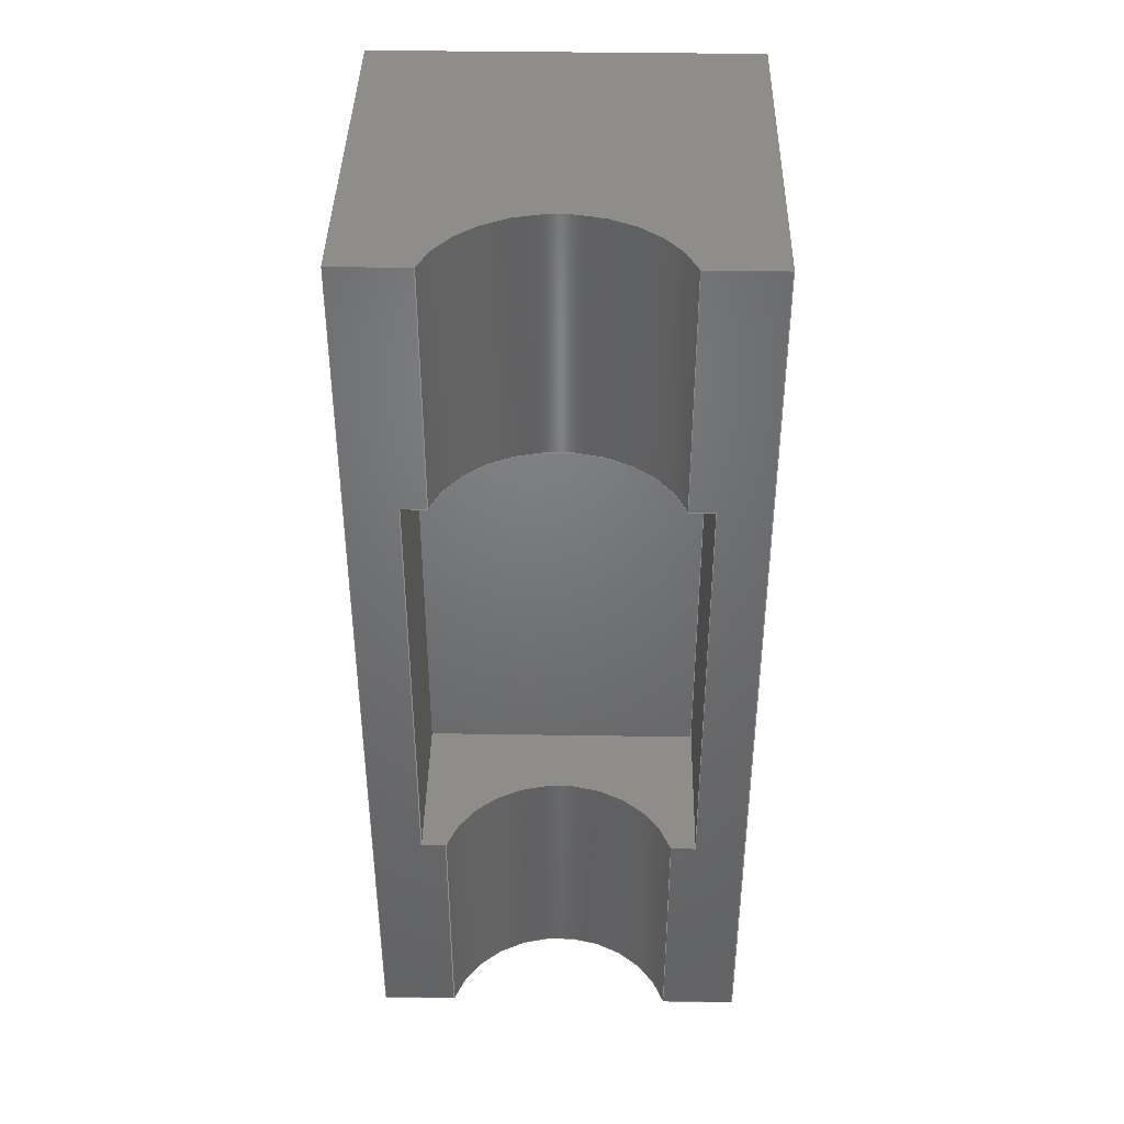
<metadata>
{"format":"step","ext":"step","renderer":"f3d","projection":"perspective","resolution":1024,"background":"white","views":[{"elev":40.3,"azim":-178.9,"up":"+Z"}]}
</metadata>
<code>
ISO-10303-21;
DATA;
#1=MECHANICAL_DESIGN_GEOMETRIC_PRESENTATION_REPRESENTATION('',(#4),#442);
#2=SHAPE_REPRESENTATION_RELATIONSHIP('SRR','None',#449,#3);
#3=ADVANCED_BREP_SHAPE_REPRESENTATION('',(#5),#441);
#4=STYLED_ITEM('',(#459),#5);
#5=MANIFOLD_SOLID_BREP('Body1',#262);
#6=CYLINDRICAL_SURFACE('',#284,0.6);
#7=CYLINDRICAL_SURFACE('',#286,0.6);
#8=FACE_OUTER_BOUND('',#22,.T.);
#9=FACE_OUTER_BOUND('',#23,.T.);
#10=FACE_OUTER_BOUND('',#24,.T.);
#11=FACE_OUTER_BOUND('',#25,.T.);
#12=FACE_OUTER_BOUND('',#26,.T.);
#13=FACE_OUTER_BOUND('',#27,.T.);
#14=FACE_OUTER_BOUND('',#28,.T.);
#15=FACE_OUTER_BOUND('',#29,.T.);
#16=FACE_OUTER_BOUND('',#30,.T.);
#17=FACE_OUTER_BOUND('',#31,.T.);
#18=FACE_OUTER_BOUND('',#32,.T.);
#19=FACE_OUTER_BOUND('',#33,.T.);
#20=FACE_OUTER_BOUND('',#34,.T.);
#21=FACE_OUTER_BOUND('',#35,.T.);
#22=EDGE_LOOP('',(#164,#165,#166,#167,#168,#169));
#23=EDGE_LOOP('',(#170,#171,#172,#173));
#24=EDGE_LOOP('',(#174,#175,#176,#177,#178,#179));
#25=EDGE_LOOP('',(#180,#181,#182,#183));
#26=EDGE_LOOP('',(#184,#185,#186,#187));
#27=EDGE_LOOP('',(#188,#189,#190,#191,#192,#193,#194,#195));
#28=EDGE_LOOP('',(#196,#197,#198,#199));
#29=EDGE_LOOP('',(#200,#201,#202,#203));
#30=EDGE_LOOP('',(#204,#205,#206,#207,#208,#209));
#31=EDGE_LOOP('',(#210,#211,#212,#213,#214,#215,#216,#217));
#32=EDGE_LOOP('',(#218,#219,#220,#221));
#33=EDGE_LOOP('',(#222,#223,#224,#225,#226,#227));
#34=EDGE_LOOP('',(#228,#229,#230,#231));
#35=EDGE_LOOP('',(#232,#233,#234,#235));
#36=LINE('',#370,#68);
#37=LINE('',#372,#69);
#38=LINE('',#374,#70);
#39=LINE('',#376,#71);
#40=LINE('',#377,#72);
#41=LINE('',#380,#73);
#42=LINE('',#382,#74);
#43=LINE('',#383,#75);
#44=LINE('',#389,#76);
#45=LINE('',#391,#77);
#46=LINE('',#392,#78);
#47=LINE('',#393,#79);
#48=LINE('',#395,#80);
#49=LINE('',#396,#81);
#50=LINE('',#400,#82);
#51=LINE('',#402,#83);
#52=LINE('',#404,#84);
#53=LINE('',#406,#85);
#54=LINE('',#407,#86);
#55=LINE('',#410,#87);
#56=LINE('',#415,#88);
#57=LINE('',#418,#89);
#58=LINE('',#420,#90);
#59=LINE('',#422,#91);
#60=LINE('',#423,#92);
#61=LINE('',#426,#93);
#62=LINE('',#427,#94);
#63=LINE('',#430,#95);
#64=LINE('',#431,#96);
#65=LINE('',#434,#97);
#66=LINE('',#435,#98);
#67=LINE('',#437,#99);
#68=VECTOR('',#300,1);
#69=VECTOR('',#301,1);
#70=VECTOR('',#302,1);
#71=VECTOR('',#303,1);
#72=VECTOR('',#304,1);
#73=VECTOR('',#307,1);
#74=VECTOR('',#308,1);
#75=VECTOR('',#309,1);
#76=VECTOR('',#314,1);
#77=VECTOR('',#315,1);
#78=VECTOR('',#316,1);
#79=VECTOR('',#317,1);
#80=VECTOR('',#320,1);
#81=VECTOR('',#321,1);
#82=VECTOR('',#326,1);
#83=VECTOR('',#327,1);
#84=VECTOR('',#328,1);
#85=VECTOR('',#329,1);
#86=VECTOR('',#330,1);
#87=VECTOR('',#333,1);
#88=VECTOR('',#340,1);
#89=VECTOR('',#343,1);
#90=VECTOR('',#344,1);
#91=VECTOR('',#345,1);
#92=VECTOR('',#346,1);
#93=VECTOR('',#349,1);
#94=VECTOR('',#350,1);
#95=VECTOR('',#353,1);
#96=VECTOR('',#354,1);
#97=VECTOR('',#357,1);
#98=VECTOR('',#358,1);
#99=VECTOR('',#361,1);
#100=CIRCLE('',#277,0.6);
#101=CIRCLE('',#280,0.6);
#102=CIRCLE('',#285,0.6);
#103=CIRCLE('',#287,0.6);
#104=VERTEX_POINT('',#366);
#105=VERTEX_POINT('',#367);
#106=VERTEX_POINT('',#369);
#107=VERTEX_POINT('',#371);
#108=VERTEX_POINT('',#373);
#109=VERTEX_POINT('',#375);
#110=VERTEX_POINT('',#379);
#111=VERTEX_POINT('',#381);
#112=VERTEX_POINT('',#385);
#113=VERTEX_POINT('',#386);
#114=VERTEX_POINT('',#388);
#115=VERTEX_POINT('',#390);
#116=VERTEX_POINT('',#399);
#117=VERTEX_POINT('',#401);
#118=VERTEX_POINT('',#403);
#119=VERTEX_POINT('',#405);
#120=VERTEX_POINT('',#409);
#121=VERTEX_POINT('',#413);
#122=VERTEX_POINT('',#417);
#123=VERTEX_POINT('',#419);
#124=VERTEX_POINT('',#421);
#125=VERTEX_POINT('',#425);
#126=VERTEX_POINT('',#429);
#127=VERTEX_POINT('',#433);
#128=EDGE_CURVE('',#104,#105,#100,.T.);
#129=EDGE_CURVE('',#106,#104,#36,.T.);
#130=EDGE_CURVE('',#106,#107,#37,.T.);
#131=EDGE_CURVE('',#107,#108,#38,.T.);
#132=EDGE_CURVE('',#109,#108,#39,.T.);
#133=EDGE_CURVE('',#105,#109,#40,.T.);
#134=EDGE_CURVE('',#110,#106,#41,.T.);
#135=EDGE_CURVE('',#110,#111,#42,.T.);
#136=EDGE_CURVE('',#111,#107,#43,.T.);
#137=EDGE_CURVE('',#112,#113,#101,.T.);
#138=EDGE_CURVE('',#114,#112,#44,.T.);
#139=EDGE_CURVE('',#114,#115,#45,.T.);
#140=EDGE_CURVE('',#115,#111,#46,.T.);
#141=EDGE_CURVE('',#113,#110,#47,.T.);
#142=EDGE_CURVE('',#109,#114,#48,.T.);
#143=EDGE_CURVE('',#108,#115,#49,.T.);
#144=EDGE_CURVE('',#112,#116,#50,.T.);
#145=EDGE_CURVE('',#116,#117,#51,.T.);
#146=EDGE_CURVE('',#117,#118,#52,.T.);
#147=EDGE_CURVE('',#118,#119,#53,.T.);
#148=EDGE_CURVE('',#119,#105,#54,.T.);
#149=EDGE_CURVE('',#120,#113,#55,.T.);
#150=EDGE_CURVE('',#116,#120,#102,.T.);
#151=EDGE_CURVE('',#121,#119,#103,.T.);
#152=EDGE_CURVE('',#104,#121,#56,.T.);
#153=EDGE_CURVE('',#122,#120,#57,.T.);
#154=EDGE_CURVE('',#123,#122,#58,.T.);
#155=EDGE_CURVE('',#123,#124,#59,.T.);
#156=EDGE_CURVE('',#124,#117,#60,.T.);
#157=EDGE_CURVE('',#121,#125,#61,.T.);
#158=EDGE_CURVE('',#125,#122,#62,.T.);
#159=EDGE_CURVE('',#126,#123,#63,.T.);
#160=EDGE_CURVE('',#126,#125,#64,.T.);
#161=EDGE_CURVE('',#127,#118,#65,.T.);
#162=EDGE_CURVE('',#127,#126,#66,.T.);
#163=EDGE_CURVE('',#124,#127,#67,.T.);
#164=ORIENTED_EDGE('',*,*,#128,.F.);
#165=ORIENTED_EDGE('',*,*,#129,.F.);
#166=ORIENTED_EDGE('',*,*,#130,.T.);
#167=ORIENTED_EDGE('',*,*,#131,.T.);
#168=ORIENTED_EDGE('',*,*,#132,.F.);
#169=ORIENTED_EDGE('',*,*,#133,.F.);
#170=ORIENTED_EDGE('',*,*,#134,.F.);
#171=ORIENTED_EDGE('',*,*,#135,.T.);
#172=ORIENTED_EDGE('',*,*,#136,.T.);
#173=ORIENTED_EDGE('',*,*,#130,.F.);
#174=ORIENTED_EDGE('',*,*,#137,.F.);
#175=ORIENTED_EDGE('',*,*,#138,.F.);
#176=ORIENTED_EDGE('',*,*,#139,.T.);
#177=ORIENTED_EDGE('',*,*,#140,.T.);
#178=ORIENTED_EDGE('',*,*,#135,.F.);
#179=ORIENTED_EDGE('',*,*,#141,.F.);
#180=ORIENTED_EDGE('',*,*,#142,.F.);
#181=ORIENTED_EDGE('',*,*,#132,.T.);
#182=ORIENTED_EDGE('',*,*,#143,.T.);
#183=ORIENTED_EDGE('',*,*,#139,.F.);
#184=ORIENTED_EDGE('',*,*,#143,.F.);
#185=ORIENTED_EDGE('',*,*,#131,.F.);
#186=ORIENTED_EDGE('',*,*,#136,.F.);
#187=ORIENTED_EDGE('',*,*,#140,.F.);
#188=ORIENTED_EDGE('',*,*,#133,.T.);
#189=ORIENTED_EDGE('',*,*,#142,.T.);
#190=ORIENTED_EDGE('',*,*,#138,.T.);
#191=ORIENTED_EDGE('',*,*,#144,.T.);
#192=ORIENTED_EDGE('',*,*,#145,.T.);
#193=ORIENTED_EDGE('',*,*,#146,.T.);
#194=ORIENTED_EDGE('',*,*,#147,.T.);
#195=ORIENTED_EDGE('',*,*,#148,.T.);
#196=ORIENTED_EDGE('',*,*,#137,.T.);
#197=ORIENTED_EDGE('',*,*,#149,.F.);
#198=ORIENTED_EDGE('',*,*,#150,.F.);
#199=ORIENTED_EDGE('',*,*,#144,.F.);
#200=ORIENTED_EDGE('',*,*,#128,.T.);
#201=ORIENTED_EDGE('',*,*,#148,.F.);
#202=ORIENTED_EDGE('',*,*,#151,.F.);
#203=ORIENTED_EDGE('',*,*,#152,.F.);
#204=ORIENTED_EDGE('',*,*,#150,.T.);
#205=ORIENTED_EDGE('',*,*,#153,.F.);
#206=ORIENTED_EDGE('',*,*,#154,.F.);
#207=ORIENTED_EDGE('',*,*,#155,.T.);
#208=ORIENTED_EDGE('',*,*,#156,.T.);
#209=ORIENTED_EDGE('',*,*,#145,.F.);
#210=ORIENTED_EDGE('',*,*,#129,.T.);
#211=ORIENTED_EDGE('',*,*,#152,.T.);
#212=ORIENTED_EDGE('',*,*,#157,.T.);
#213=ORIENTED_EDGE('',*,*,#158,.T.);
#214=ORIENTED_EDGE('',*,*,#153,.T.);
#215=ORIENTED_EDGE('',*,*,#149,.T.);
#216=ORIENTED_EDGE('',*,*,#141,.T.);
#217=ORIENTED_EDGE('',*,*,#134,.T.);
#218=ORIENTED_EDGE('',*,*,#159,.T.);
#219=ORIENTED_EDGE('',*,*,#154,.T.);
#220=ORIENTED_EDGE('',*,*,#158,.F.);
#221=ORIENTED_EDGE('',*,*,#160,.F.);
#222=ORIENTED_EDGE('',*,*,#151,.T.);
#223=ORIENTED_EDGE('',*,*,#147,.F.);
#224=ORIENTED_EDGE('',*,*,#161,.F.);
#225=ORIENTED_EDGE('',*,*,#162,.T.);
#226=ORIENTED_EDGE('',*,*,#160,.T.);
#227=ORIENTED_EDGE('',*,*,#157,.F.);
#228=ORIENTED_EDGE('',*,*,#163,.T.);
#229=ORIENTED_EDGE('',*,*,#161,.T.);
#230=ORIENTED_EDGE('',*,*,#146,.F.);
#231=ORIENTED_EDGE('',*,*,#156,.F.);
#232=ORIENTED_EDGE('',*,*,#163,.F.);
#233=ORIENTED_EDGE('',*,*,#155,.F.);
#234=ORIENTED_EDGE('',*,*,#159,.F.);
#235=ORIENTED_EDGE('',*,*,#162,.F.);
#236=PLANE('',#276);
#237=PLANE('',#278);
#238=PLANE('',#279);
#239=PLANE('',#281);
#240=PLANE('',#282);
#241=PLANE('',#283);
#242=PLANE('',#288);
#243=PLANE('',#289);
#244=PLANE('',#290);
#245=PLANE('',#291);
#246=PLANE('',#292);
#247=PLANE('',#293);
#248=ADVANCED_FACE('',(#8),#236,.F.);
#249=ADVANCED_FACE('',(#9),#237,.F.);
#250=ADVANCED_FACE('',(#10),#238,.F.);
#251=ADVANCED_FACE('',(#11),#239,.F.);
#252=ADVANCED_FACE('',(#12),#240,.F.);
#253=ADVANCED_FACE('',(#13),#241,.T.);
#254=ADVANCED_FACE('',(#14),#6,.F.);
#255=ADVANCED_FACE('',(#15),#7,.F.);
#256=ADVANCED_FACE('',(#16),#242,.T.);
#257=ADVANCED_FACE('',(#17),#243,.T.);
#258=ADVANCED_FACE('',(#18),#244,.T.);
#259=ADVANCED_FACE('',(#19),#245,.T.);
#260=ADVANCED_FACE('',(#20),#246,.T.);
#261=ADVANCED_FACE('',(#21),#247,.F.);
#262=CLOSED_SHELL('',(#248,#249,#250,#251,#252,#253,#254,#255,#256,#257,
#258,#259,#260,#261));
#263=DERIVED_UNIT_ELEMENT(#265,1);
#264=DERIVED_UNIT_ELEMENT(#444,3);
#265=(
MASS_UNIT()
NAMED_UNIT(*)
SI_UNIT(.KILO.,.GRAM.)
);
#266=DERIVED_UNIT((#263,#264));
#267=MEASURE_REPRESENTATION_ITEM('density measure',
POSITIVE_RATIO_MEASURE(7850),#266);
#268=PROPERTY_DEFINITION_REPRESENTATION(#273,#270);
#269=PROPERTY_DEFINITION_REPRESENTATION(#274,#271);
#270=REPRESENTATION('material name',(#272),#441);
#271=REPRESENTATION('density',(#267),#441);
#272=DESCRIPTIVE_REPRESENTATION_ITEM('Steel','Steel');
#273=PROPERTY_DEFINITION('material property','material name',#451);
#274=PROPERTY_DEFINITION('material property','density of part',#451);
#275=AXIS2_PLACEMENT_3D('placement',#364,#294,#295);
#276=AXIS2_PLACEMENT_3D('',#365,#296,#297);
#277=AXIS2_PLACEMENT_3D('',#368,#298,#299);
#278=AXIS2_PLACEMENT_3D('',#378,#305,#306);
#279=AXIS2_PLACEMENT_3D('',#384,#310,#311);
#280=AXIS2_PLACEMENT_3D('',#387,#312,#313);
#281=AXIS2_PLACEMENT_3D('',#394,#318,#319);
#282=AXIS2_PLACEMENT_3D('',#397,#322,#323);
#283=AXIS2_PLACEMENT_3D('',#398,#324,#325);
#284=AXIS2_PLACEMENT_3D('',#408,#331,#332);
#285=AXIS2_PLACEMENT_3D('',#411,#334,#335);
#286=AXIS2_PLACEMENT_3D('',#412,#336,#337);
#287=AXIS2_PLACEMENT_3D('',#414,#338,#339);
#288=AXIS2_PLACEMENT_3D('',#416,#341,#342);
#289=AXIS2_PLACEMENT_3D('',#424,#347,#348);
#290=AXIS2_PLACEMENT_3D('',#428,#351,#352);
#291=AXIS2_PLACEMENT_3D('',#432,#355,#356);
#292=AXIS2_PLACEMENT_3D('',#436,#359,#360);
#293=AXIS2_PLACEMENT_3D('',#438,#362,#363);
#294=DIRECTION('axis',(0,0,1));
#295=DIRECTION('refdir',(1,0,0));
#296=DIRECTION('center_axis',(0,0,-1));
#297=DIRECTION('ref_axis',(1,0,0));
#298=DIRECTION('center_axis',(0,0,1));
#299=DIRECTION('ref_axis',(1,0,0));
#300=DIRECTION('',(1,0,0));
#301=DIRECTION('',(0,-1,0));
#302=DIRECTION('',(1,0,0));
#303=DIRECTION('',(0,-1,0));
#304=DIRECTION('',(1,0,0));
#305=DIRECTION('center_axis',(-1,0,0));
#306=DIRECTION('ref_axis',(0,0,-1));
#307=DIRECTION('',(0,0,-1));
#308=DIRECTION('',(0,-1,0));
#309=DIRECTION('',(0,0,-1));
#310=DIRECTION('center_axis',(0,0,1));
#311=DIRECTION('ref_axis',(-1,0,0));
#312=DIRECTION('center_axis',(0,0,-1));
#313=DIRECTION('ref_axis',(1,0,0));
#314=DIRECTION('',(-1,0,0));
#315=DIRECTION('',(0,-1,0));
#316=DIRECTION('',(-1,0,0));
#317=DIRECTION('',(-1,0,0));
#318=DIRECTION('center_axis',(1,0,0));
#319=DIRECTION('ref_axis',(0,0,1));
#320=DIRECTION('',(0,0,1));
#321=DIRECTION('',(0,0,1));
#322=DIRECTION('center_axis',(0,-1,0));
#323=DIRECTION('ref_axis',(0,0,-1));
#324=DIRECTION('center_axis',(0,1,0));
#325=DIRECTION('ref_axis',(0,0,1));
#326=DIRECTION('',(0,0,1));
#327=DIRECTION('',(1,0,0));
#328=DIRECTION('',(0,0,-1));
#329=DIRECTION('',(-1,0,0));
#330=DIRECTION('',(0,0,1));
#331=DIRECTION('center_axis',(0,0,-1));
#332=DIRECTION('ref_axis',(1,0,0));
#333=DIRECTION('',(0,0,-1));
#334=DIRECTION('center_axis',(0,0,-1));
#335=DIRECTION('ref_axis',(1,0,0));
#336=DIRECTION('center_axis',(0,0,-1));
#337=DIRECTION('ref_axis',(1,0,0));
#338=DIRECTION('center_axis',(0,0,1));
#339=DIRECTION('ref_axis',(1,0,0));
#340=DIRECTION('',(0,0,-1));
#341=DIRECTION('center_axis',(0,0,1));
#342=DIRECTION('ref_axis',(1,0,0));
#343=DIRECTION('',(1,0,0));
#344=DIRECTION('',(0,1,0));
#345=DIRECTION('',(1,0,0));
#346=DIRECTION('',(0,1,0));
#347=DIRECTION('center_axis',(0,1,0));
#348=DIRECTION('ref_axis',(0,0,1));
#349=DIRECTION('',(-1,0,0));
#350=DIRECTION('',(0,0,1));
#351=DIRECTION('center_axis',(-1,0,0));
#352=DIRECTION('ref_axis',(0,0,1));
#353=DIRECTION('',(0,0,1));
#354=DIRECTION('',(0,1,0));
#355=DIRECTION('center_axis',(0,0,-1));
#356=DIRECTION('ref_axis',(-1,0,0));
#357=DIRECTION('',(0,1,0));
#358=DIRECTION('',(-1,0,0));
#359=DIRECTION('center_axis',(1,0,0));
#360=DIRECTION('ref_axis',(0,0,-1));
#361=DIRECTION('',(0,0,-1));
#362=DIRECTION('center_axis',(0,1,0));
#363=DIRECTION('ref_axis',(1,0,0));
#364=CARTESIAN_POINT('',(0,0,0));
#365=CARTESIAN_POINT('Origin',(-0.7,1.9,-1.1));
#366=CARTESIAN_POINT('',(-0.5754,1.9,-1.1));
#367=CARTESIAN_POINT('',(0.5754,1.9,-1.1));
#368=CARTESIAN_POINT('Origin',(0,2.07,-1.1));
#369=CARTESIAN_POINT('',(-0.7,1.9,-1.1));
#370=CARTESIAN_POINT('',(-0.35,1.9,-1.1));
#371=CARTESIAN_POINT('',(-0.7,1.1,-1.1));
#372=CARTESIAN_POINT('',(-0.7,1.9,-1.1));
#373=CARTESIAN_POINT('',(0.7,1.1,-1.1));
#374=CARTESIAN_POINT('',(0.7,1.1,-1.1));
#375=CARTESIAN_POINT('',(0.7,1.9,-1.1));
#376=CARTESIAN_POINT('',(0.7,1.9,-1.1));
#377=CARTESIAN_POINT('',(-0.35,1.9,-1.1));
#378=CARTESIAN_POINT('Origin',(-0.7,1.9,1.1));
#379=CARTESIAN_POINT('',(-0.7,1.9,1.1));
#380=CARTESIAN_POINT('',(-0.7,1.9,0.55));
#381=CARTESIAN_POINT('',(-0.7,1.1,1.1));
#382=CARTESIAN_POINT('',(-0.7,1.9,1.1));
#383=CARTESIAN_POINT('',(-0.7,1.1,-1.1));
#384=CARTESIAN_POINT('Origin',(0.7,1.9,1.1));
#385=CARTESIAN_POINT('',(0.5754,1.9,1.1));
#386=CARTESIAN_POINT('',(-0.5754,1.9,1.1));
#387=CARTESIAN_POINT('Origin',(0,2.07,1.1));
#388=CARTESIAN_POINT('',(0.7,1.9,1.1));
#389=CARTESIAN_POINT('',(0.35,1.9,1.1));
#390=CARTESIAN_POINT('',(0.7,1.1,1.1));
#391=CARTESIAN_POINT('',(0.7,1.9,1.1));
#392=CARTESIAN_POINT('',(-0.7,1.1,1.1));
#393=CARTESIAN_POINT('',(0.35,1.9,1.1));
#394=CARTESIAN_POINT('Origin',(0.7,1.9,-1.1));
#395=CARTESIAN_POINT('',(0.7,1.9,-0.55));
#396=CARTESIAN_POINT('',(0.7,1.1,1.1));
#397=CARTESIAN_POINT('Origin',(0,1.1,0));
#398=CARTESIAN_POINT('Origin',(0,1.9,0));
#399=CARTESIAN_POINT('',(0.5754,1.9,2.35));
#400=CARTESIAN_POINT('',(0.5754,1.9,2.35));
#401=CARTESIAN_POINT('',(0.95,1.9,2.35));
#402=CARTESIAN_POINT('',(-0.95,1.9,2.35));
#403=CARTESIAN_POINT('',(0.95,1.9,-2.35));
#404=CARTESIAN_POINT('',(0.95,1.9,2.35));
#405=CARTESIAN_POINT('',(0.5754,1.9,-2.35));
#406=CARTESIAN_POINT('',(0.95,1.9,-2.35));
#407=CARTESIAN_POINT('',(0.5754,1.9,2.35));
#408=CARTESIAN_POINT('Origin',(0,2.07,2.35));
#409=CARTESIAN_POINT('',(-0.5754,1.9,2.35));
#410=CARTESIAN_POINT('',(-0.5754,1.9,2.35));
#411=CARTESIAN_POINT('Origin',(0,2.07,2.35));
#412=CARTESIAN_POINT('Origin',(0,2.07,2.35));
#413=CARTESIAN_POINT('',(-0.5754,1.9,-2.35));
#414=CARTESIAN_POINT('Origin',(0,2.07,-2.35));
#415=CARTESIAN_POINT('',(-0.5754,1.9,2.35));
#416=CARTESIAN_POINT('Origin',(-0.95,0,2.35));
#417=CARTESIAN_POINT('',(-0.95,1.9,2.35));
#418=CARTESIAN_POINT('',(-0.95,1.9,2.35));
#419=CARTESIAN_POINT('',(-0.95,0,2.35));
#420=CARTESIAN_POINT('',(-0.95,0,2.35));
#421=CARTESIAN_POINT('',(0.95,0,2.35));
#422=CARTESIAN_POINT('',(-0.95,0,2.35));
#423=CARTESIAN_POINT('',(0.95,0,2.35));
#424=CARTESIAN_POINT('Origin',(0,1.9,0));
#425=CARTESIAN_POINT('',(-0.95,1.9,-2.35));
#426=CARTESIAN_POINT('',(0.95,1.9,-2.35));
#427=CARTESIAN_POINT('',(-0.95,1.9,-2.35));
#428=CARTESIAN_POINT('Origin',(-0.95,0,-2.35));
#429=CARTESIAN_POINT('',(-0.95,0,-2.35));
#430=CARTESIAN_POINT('',(-0.95,0,-2.35));
#431=CARTESIAN_POINT('',(-0.95,0,-2.35));
#432=CARTESIAN_POINT('Origin',(0.95,0,-2.35));
#433=CARTESIAN_POINT('',(0.95,0,-2.35));
#434=CARTESIAN_POINT('',(0.95,0,-2.35));
#435=CARTESIAN_POINT('',(0.95,0,-2.35));
#436=CARTESIAN_POINT('Origin',(0.95,0,2.35));
#437=CARTESIAN_POINT('',(0.95,0,2.35));
#438=CARTESIAN_POINT('Origin',(0,0,0));
#439=UNCERTAINTY_MEASURE_WITH_UNIT(LENGTH_MEASURE(0.001),#443,
'DISTANCE_ACCURACY_VALUE',
'Maximum model space distance between geometric entities at asserted c
onnectivities');
#440=UNCERTAINTY_MEASURE_WITH_UNIT(LENGTH_MEASURE(0.001),#443,
'DISTANCE_ACCURACY_VALUE',
'Maximum model space distance between geometric entities at asserted c
onnectivities');
#441=(
GEOMETRIC_REPRESENTATION_CONTEXT(3)
GLOBAL_UNCERTAINTY_ASSIGNED_CONTEXT((#439))
GLOBAL_UNIT_ASSIGNED_CONTEXT((#443,#445,#446))
REPRESENTATION_CONTEXT('','3D')
);
#442=(
GEOMETRIC_REPRESENTATION_CONTEXT(3)
GLOBAL_UNCERTAINTY_ASSIGNED_CONTEXT((#440))
GLOBAL_UNIT_ASSIGNED_CONTEXT((#443,#445,#446))
REPRESENTATION_CONTEXT('','3D')
);
#443=(
LENGTH_UNIT()
NAMED_UNIT(*)
SI_UNIT(.CENTI.,.METRE.)
);
#444=(
LENGTH_UNIT()
NAMED_UNIT(*)
SI_UNIT($,.METRE.)
);
#445=(
NAMED_UNIT(*)
PLANE_ANGLE_UNIT()
SI_UNIT($,.RADIAN.)
);
#446=(
NAMED_UNIT(*)
SI_UNIT($,.STERADIAN.)
SOLID_ANGLE_UNIT()
);
#447=SHAPE_DEFINITION_REPRESENTATION(#448,#449);
#448=PRODUCT_DEFINITION_SHAPE('',$,#451);
#449=SHAPE_REPRESENTATION('',(#275),#441);
#450=PRODUCT_DEFINITION_CONTEXT('part definition',#455,'design');
#451=PRODUCT_DEFINITION('BSE037-1','BSE037-1 v1',#452,#450);
#452=PRODUCT_DEFINITION_FORMATION('',$,#457);
#453=PRODUCT_RELATED_PRODUCT_CATEGORY('BSE037-1 v1','BSE037-1 v1',(#457));
#454=APPLICATION_PROTOCOL_DEFINITION('international standard',
'automotive_design',2009,#455);
#455=APPLICATION_CONTEXT(
'Core Data for Automotive Mechanical Design Process');
#456=PRODUCT_CONTEXT('part definition',#455,'mechanical');
#457=PRODUCT('BSE037-1','BSE037-1 v1',$,(#456));
#458=PRESENTATION_STYLE_ASSIGNMENT((#460));
#459=PRESENTATION_STYLE_ASSIGNMENT((#461));
#460=SURFACE_STYLE_USAGE(.BOTH.,#462);
#461=SURFACE_STYLE_USAGE(.BOTH.,#463);
#462=SURFACE_SIDE_STYLE('',(#464));
#463=SURFACE_SIDE_STYLE('',(#465));
#464=SURFACE_STYLE_FILL_AREA(#466);
#465=SURFACE_STYLE_FILL_AREA(#467);
#466=FILL_AREA_STYLE('Steel - Satin',(#468));
#467=FILL_AREA_STYLE('Brass - Polished',(#469));
#468=FILL_AREA_STYLE_COLOUR('Steel - Satin',#470);
#469=FILL_AREA_STYLE_COLOUR('Brass - Polished',#471);
#470=COLOUR_RGB('Steel - Satin',0.6275,0.6275,0.6275);
#471=COLOUR_RGB('Brass - Polished',0.9529,0.7961,
0.4863);
ENDSEC;
END-ISO-10303-21;

</code>
